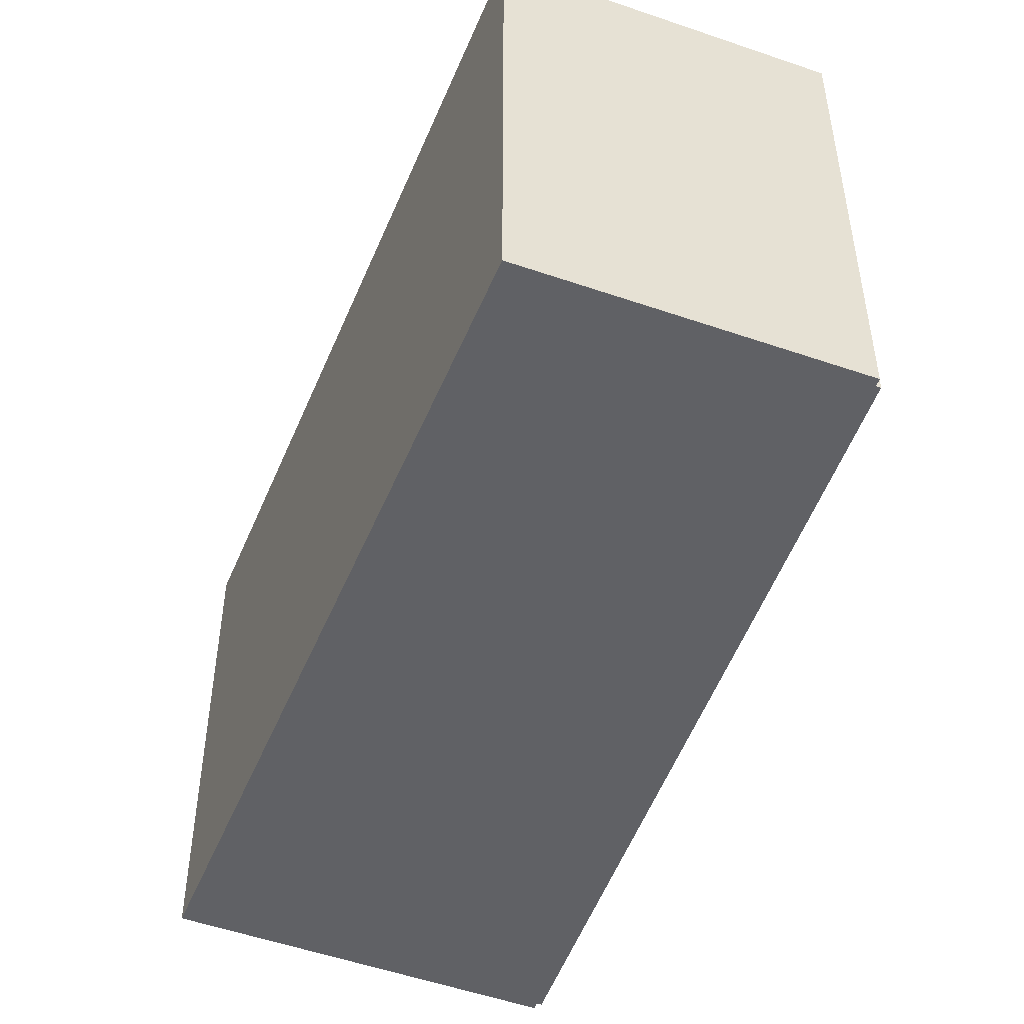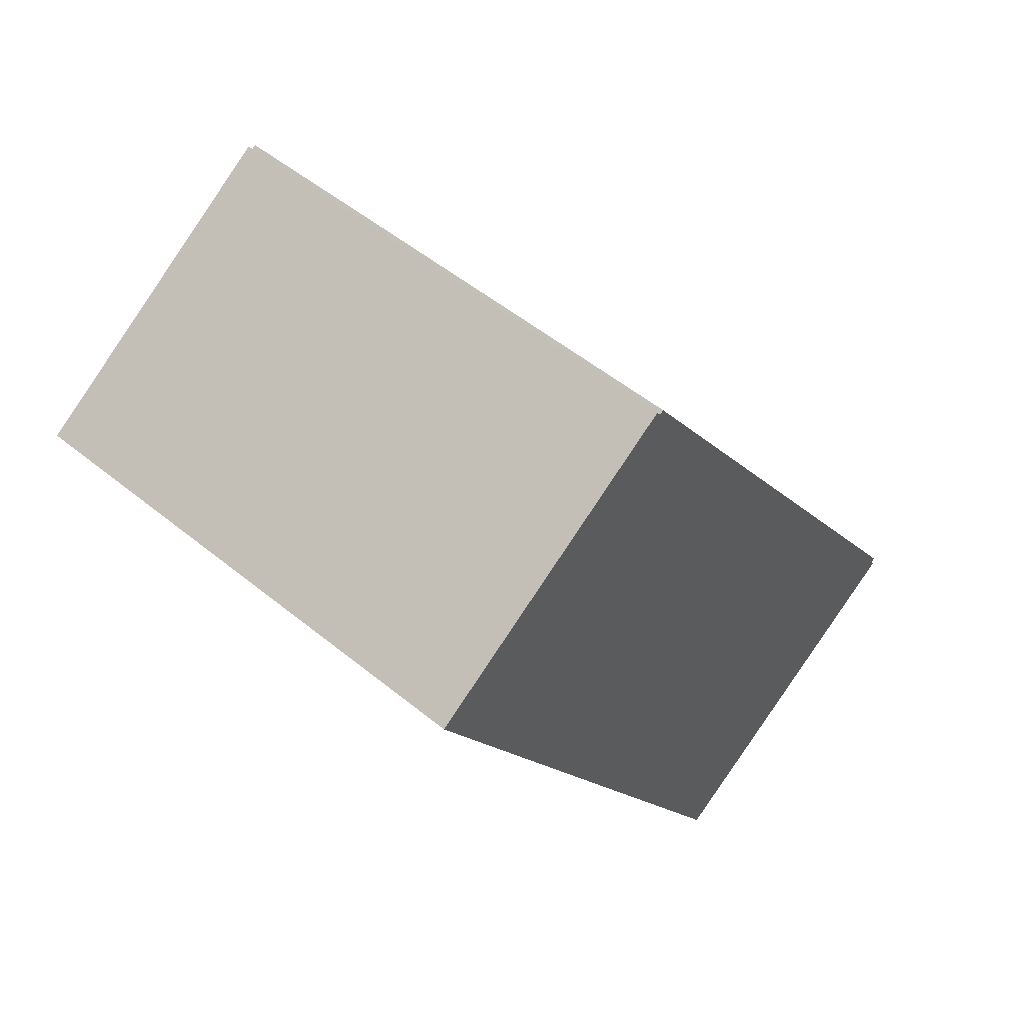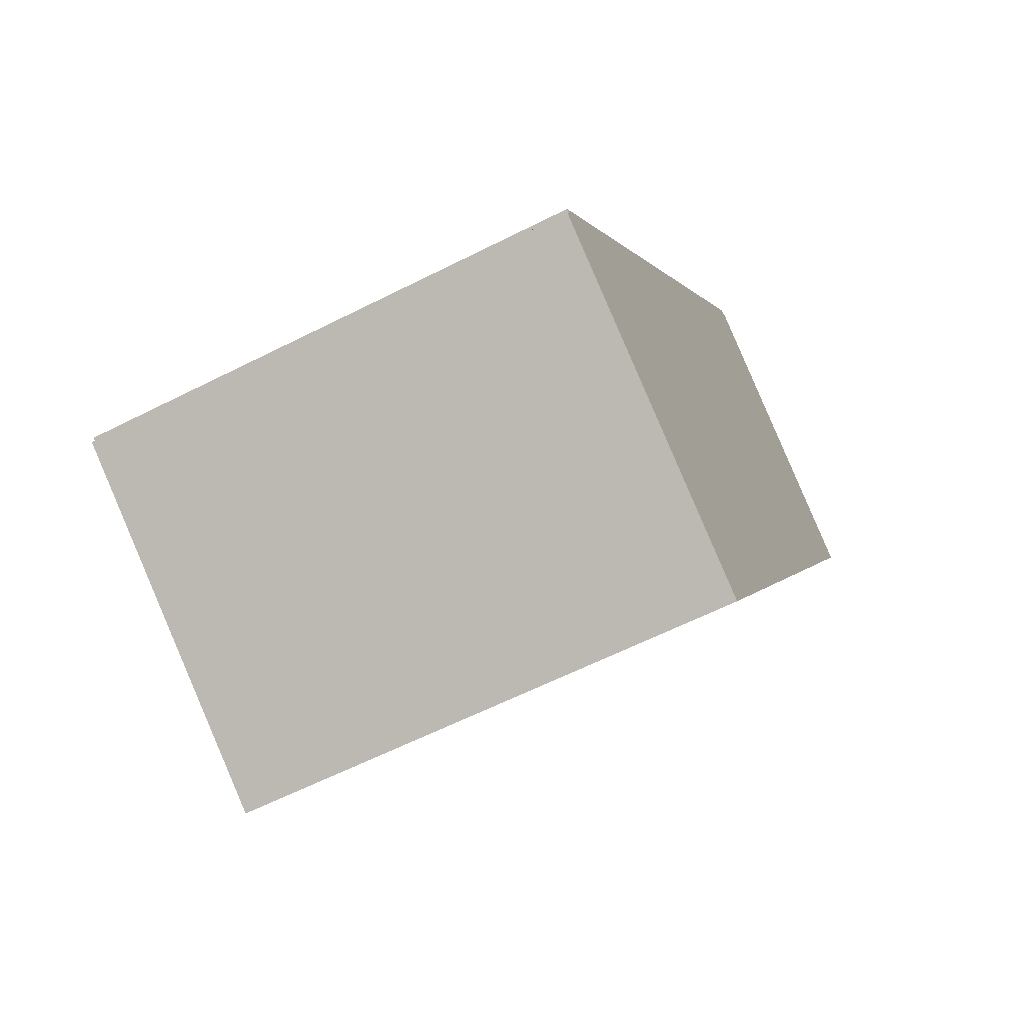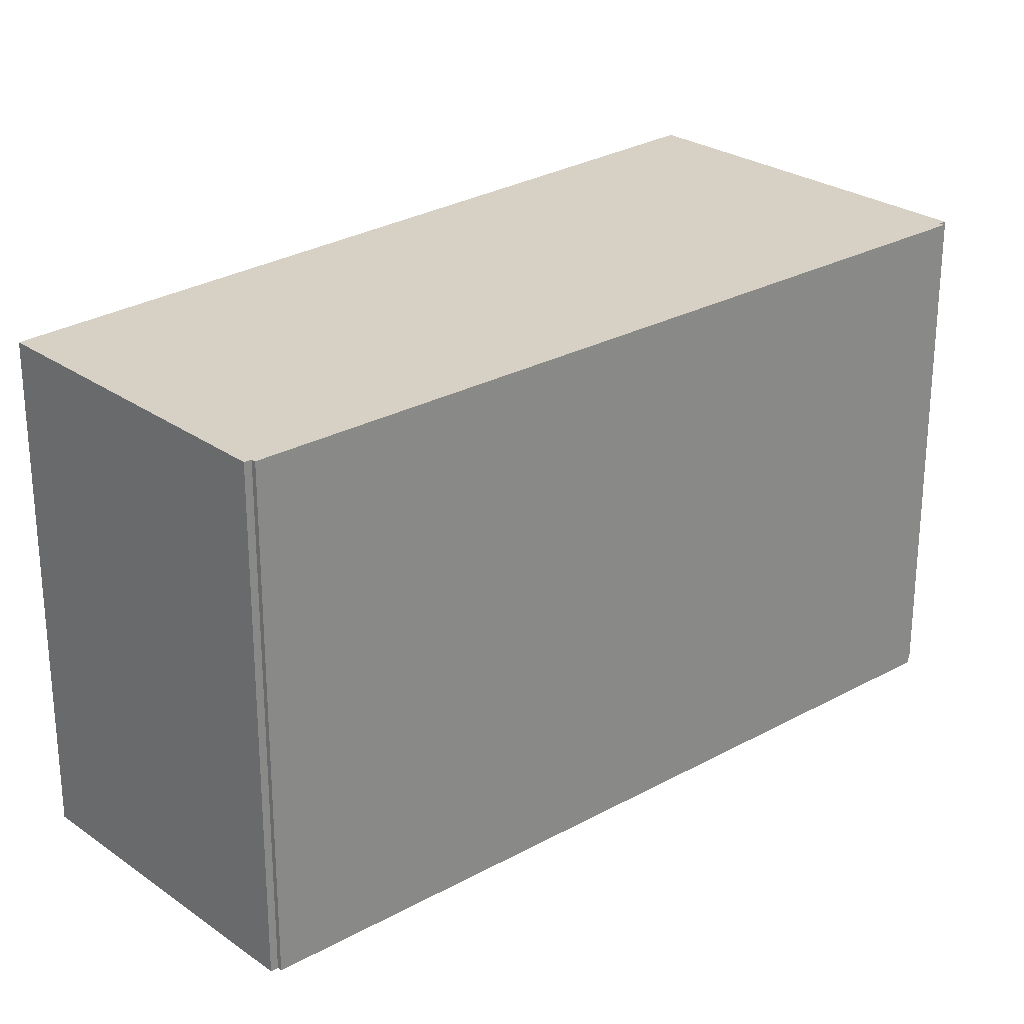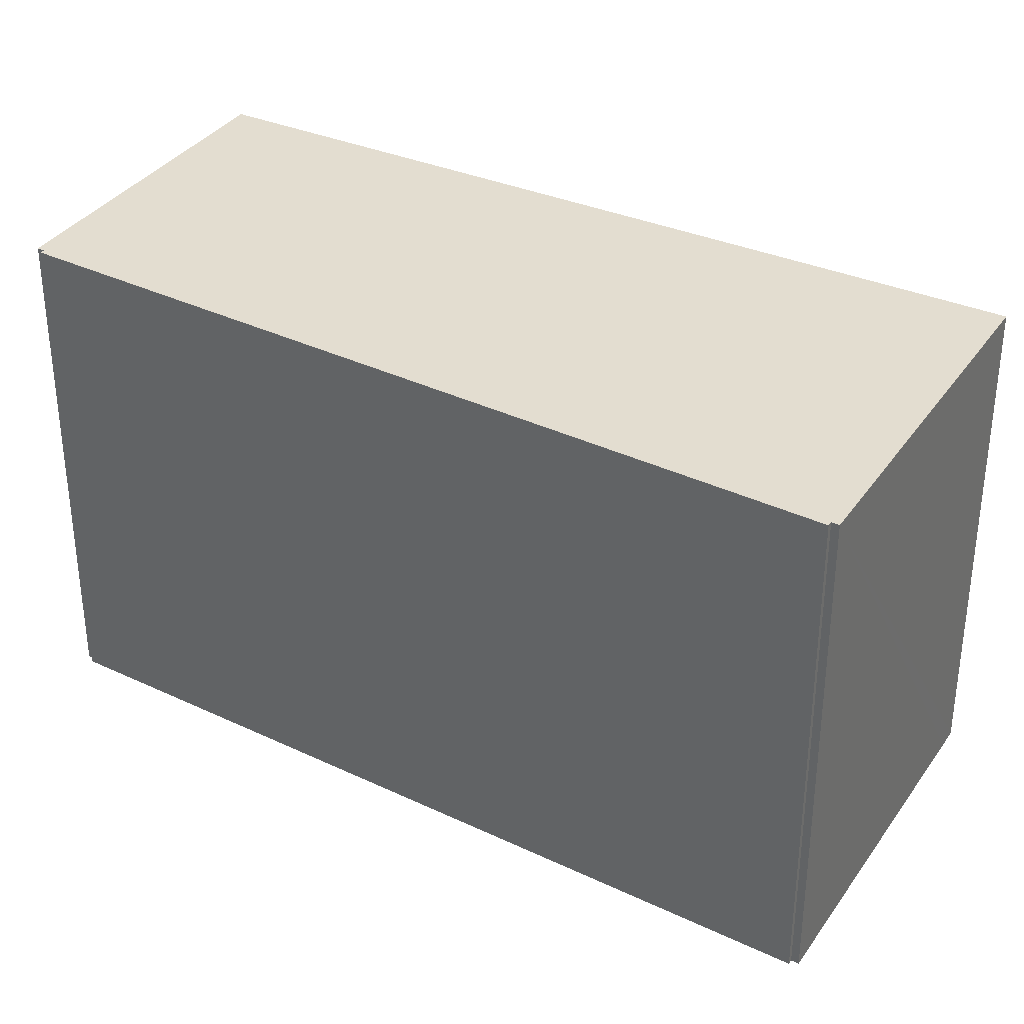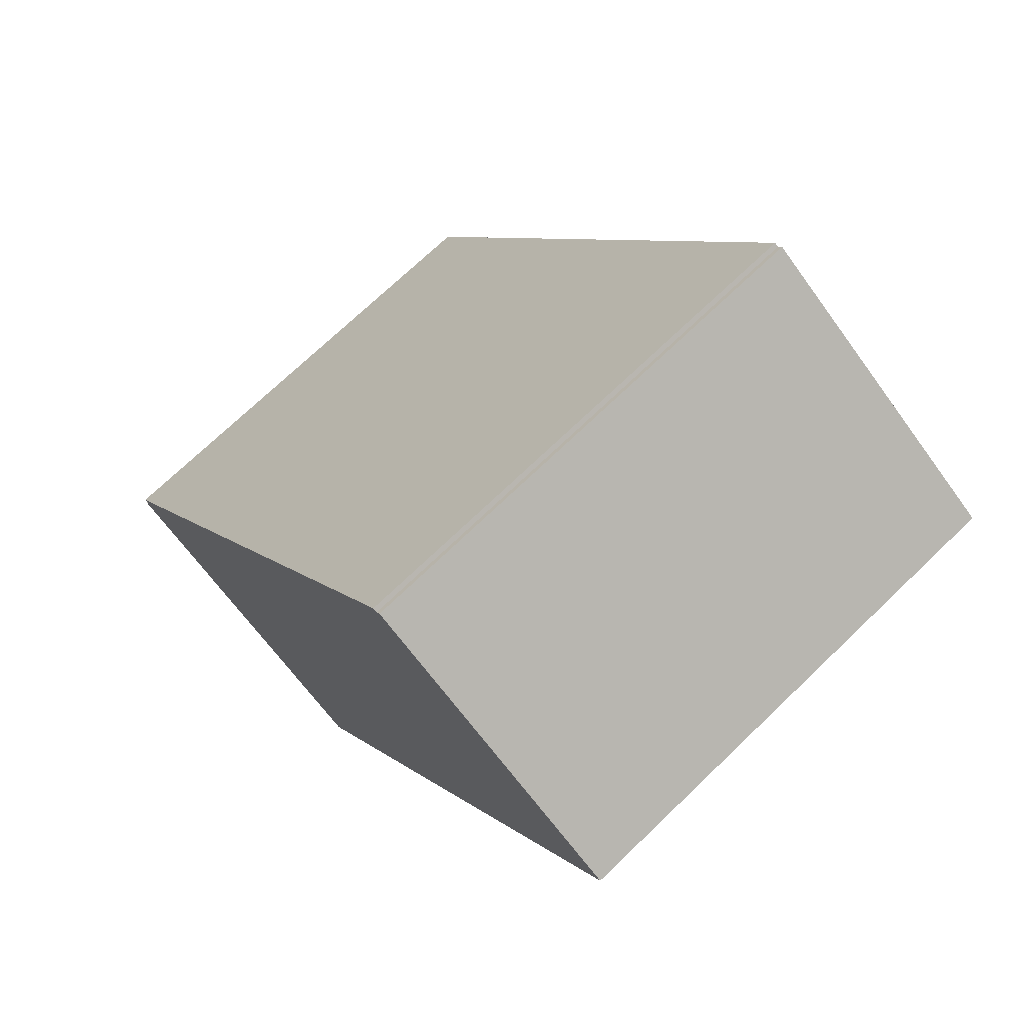
<metadata>
{"format":"obj","ext":"obj","renderer":"f3d","projection":"perspective","resolution":1024,"background":"white","views":[{"elev":-50.4,"azim":-52.8,"up":"+Y"},{"elev":52.7,"azim":-48.8,"up":"+Z"},{"elev":-60.8,"azim":117.4,"up":"+Z"},{"elev":26.7,"azim":15.7,"up":"+Y"},{"elev":35.5,"azim":88.6,"up":"+Y"},{"elev":71.7,"azim":-133.9,"up":"+Z"}]}
</metadata>
<code>
v  5.838 6.535 -9.354
v  9.755 6.535 -6.859
v  9.811 6.535 -6.943
v  6.999 6.535 -2.598
v  6.116 6.535 -1.271
v  3.772 6.535 2.252
v  3.72 6.535 2.22
v  3.665 6.535 2.302
v  0.084 6.535 0.053
v  0 6.535 4.002e-16
v  3.036 6.535 -5.144
v  5.605 6.535 -9.495
v  9.811 6.535 -6.825
v  5.605 5.814e-16 -9.495
v  3.036 3.15e-16 -5.144
v  0 0 0
v  3.665 -1.41e-16 2.302
v  0.084 -3.245e-18 0.053
v  3.72 -1.359e-16 2.22
v  3.772 -1.379e-16 2.252
v  6.116 7.783e-17 -1.271
v  9.811 4.179e-16 -6.825
v  6.999 1.591e-16 -2.598
v  9.755 4.2e-16 -6.859
v  9.811 4.251e-16 -6.943
v  5.838 5.728e-16 -9.354
g defaultobject
f 1 2 3
f 2 1 4
f 4 1 5
f 5 1 6
f 6 1 7
f 7 1 8
f 8 1 9
f 9 1 10
f 10 1 11
f 11 1 12
f 4 13 2
f 14 11 12
f 11 14 10
f 10 14 15
f 10 15 16
f 16 9 10
f 9 16 8
f 8 16 17
f 17 16 18
f 19 6 7
f 6 19 20
f 17 7 8
f 7 17 19
f 20 5 6
f 5 20 4
f 4 20 13
f 13 20 21
f 13 21 22
f 22 21 23
f 24 3 2
f 3 24 25
f 22 2 13
f 2 22 24
f 1 14 12
f 14 1 3
f 14 3 26
f 26 3 25
f 23 24 22
f 24 23 26
f 26 23 14
f 14 23 15
f 15 23 21
f 15 21 16
f 16 21 19
f 19 21 20
f 16 19 17
f 16 17 18
f 26 25 24

</code>
